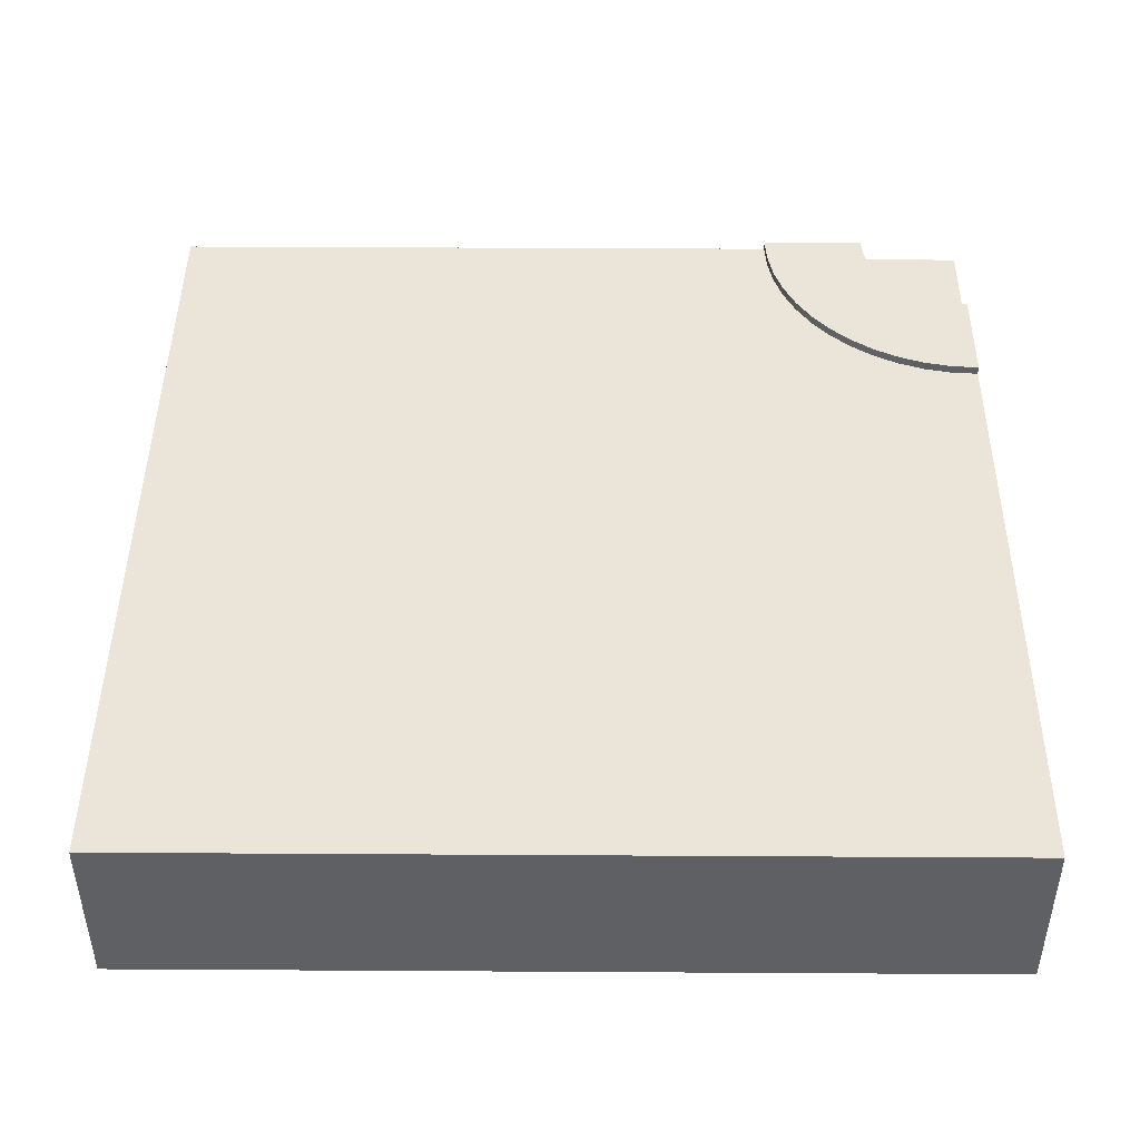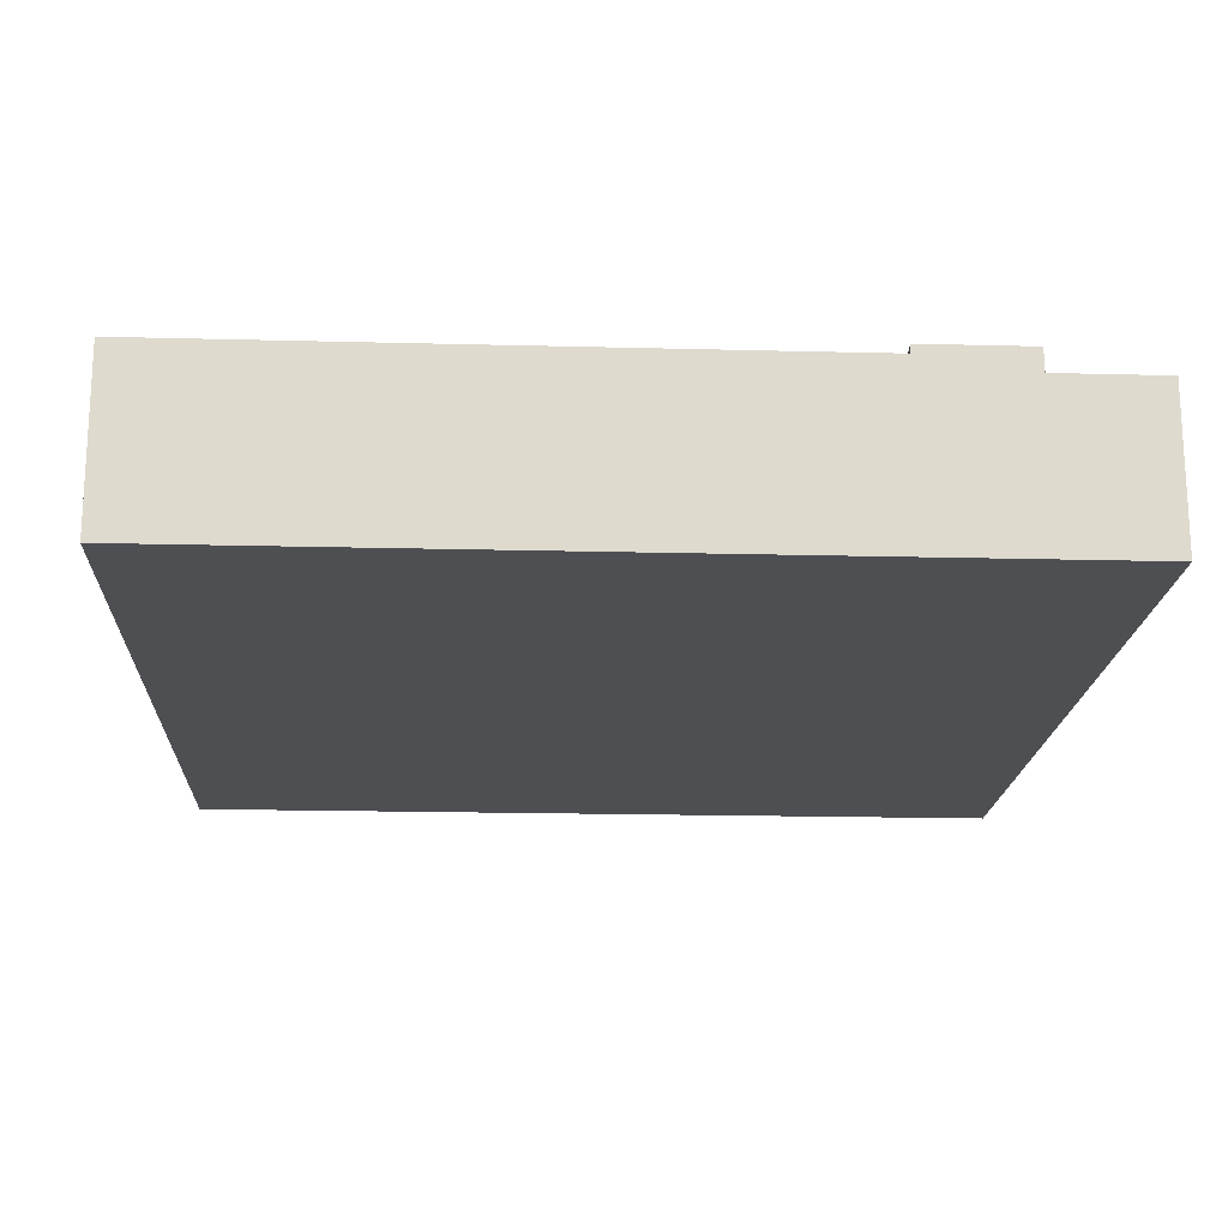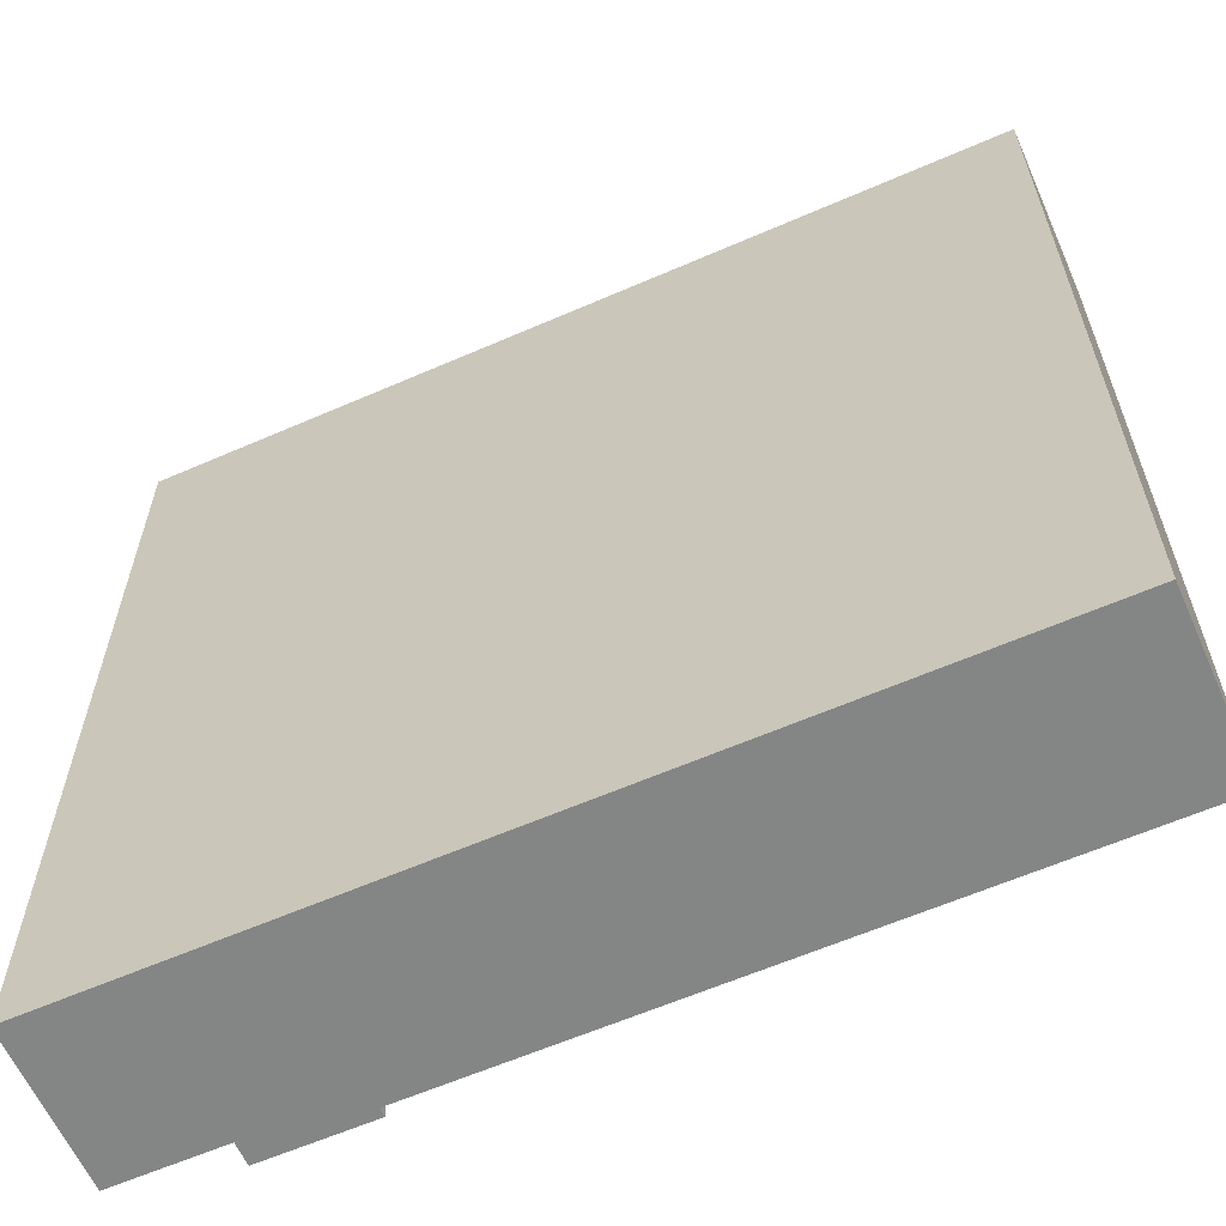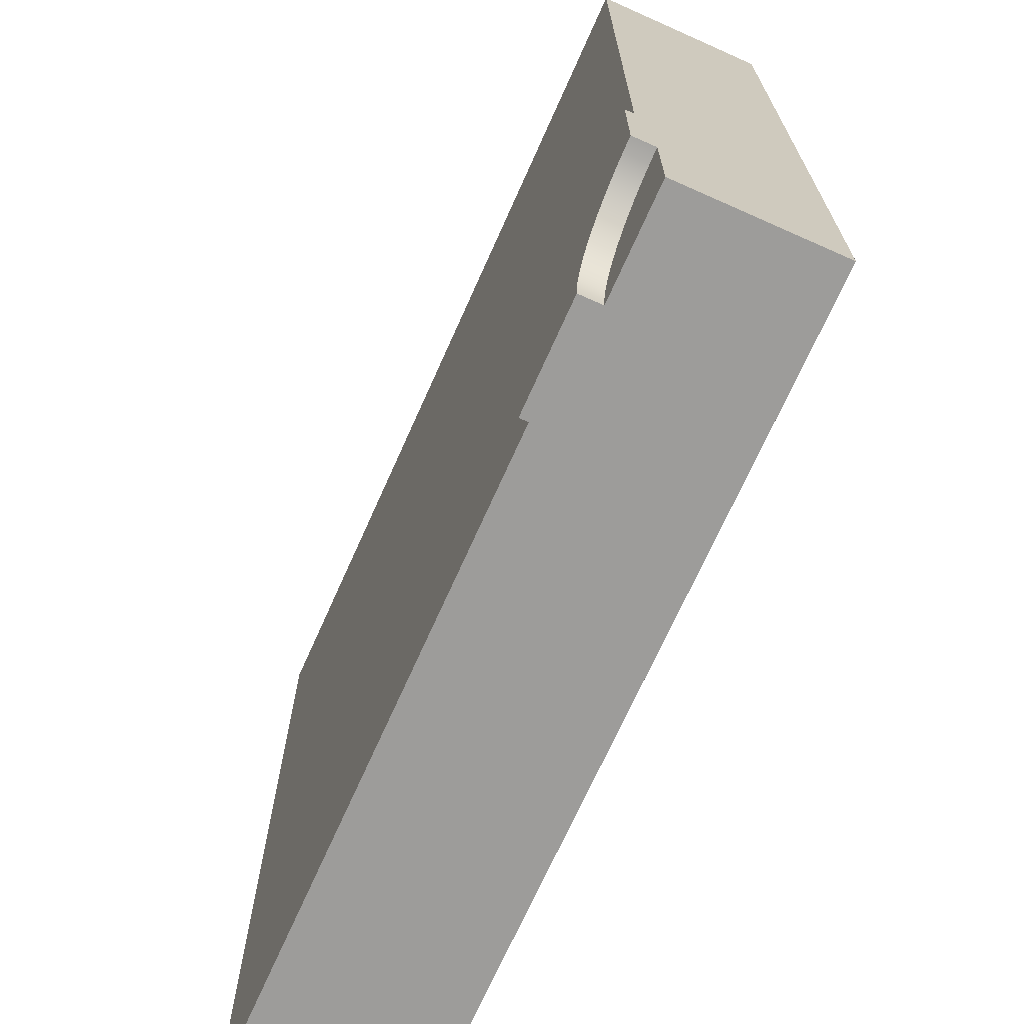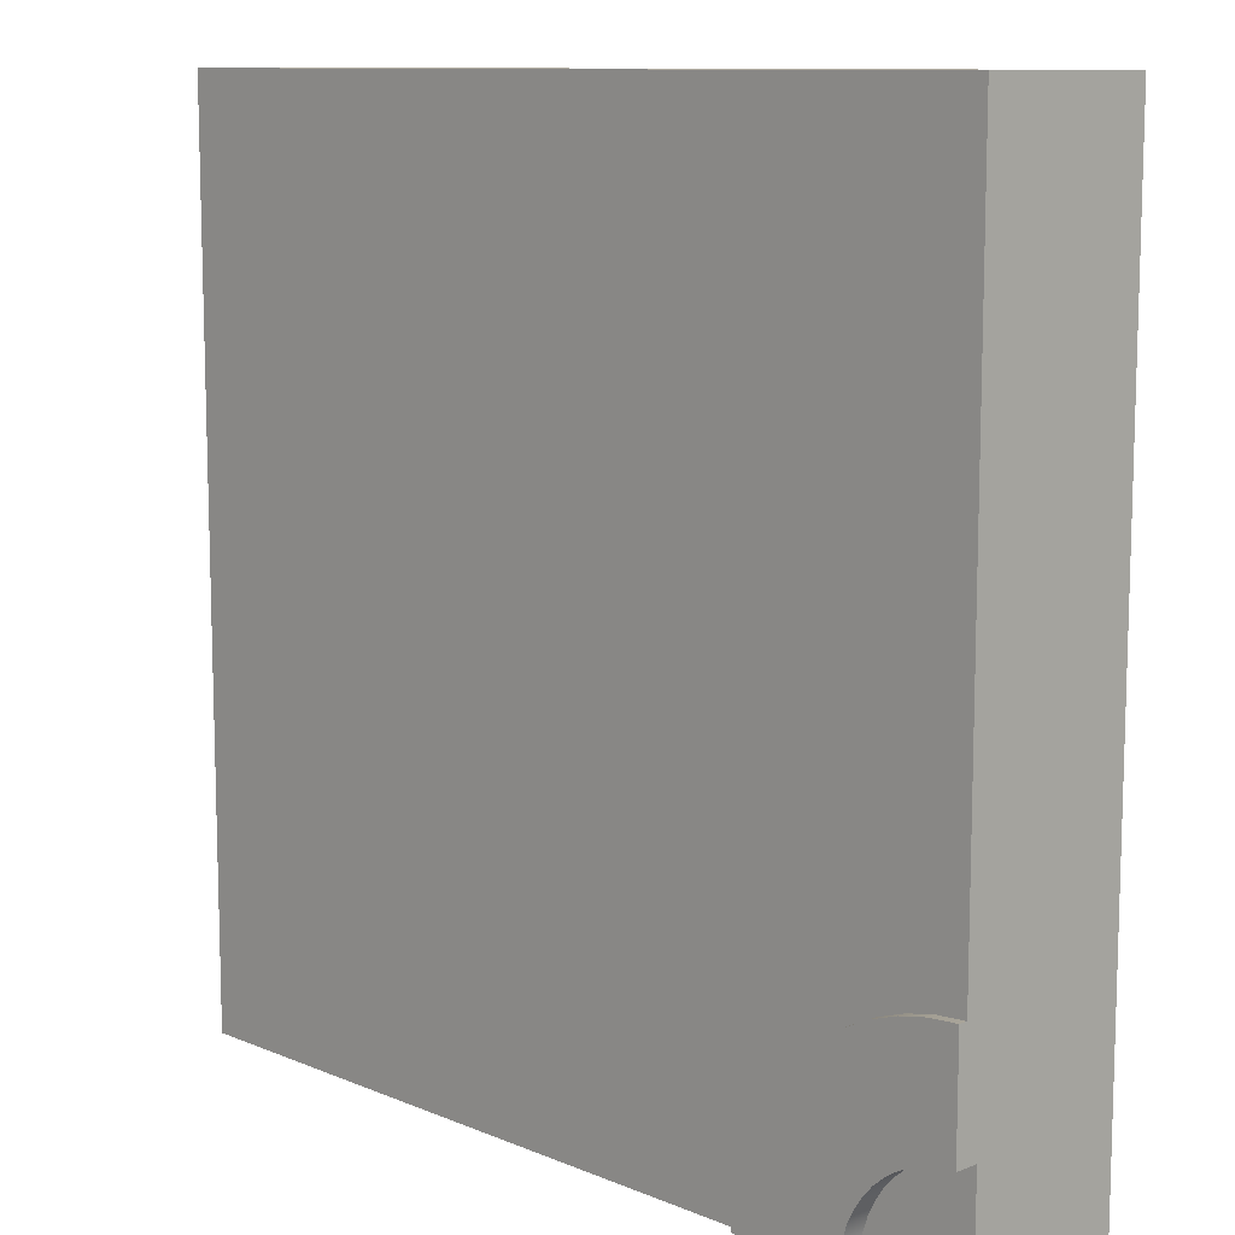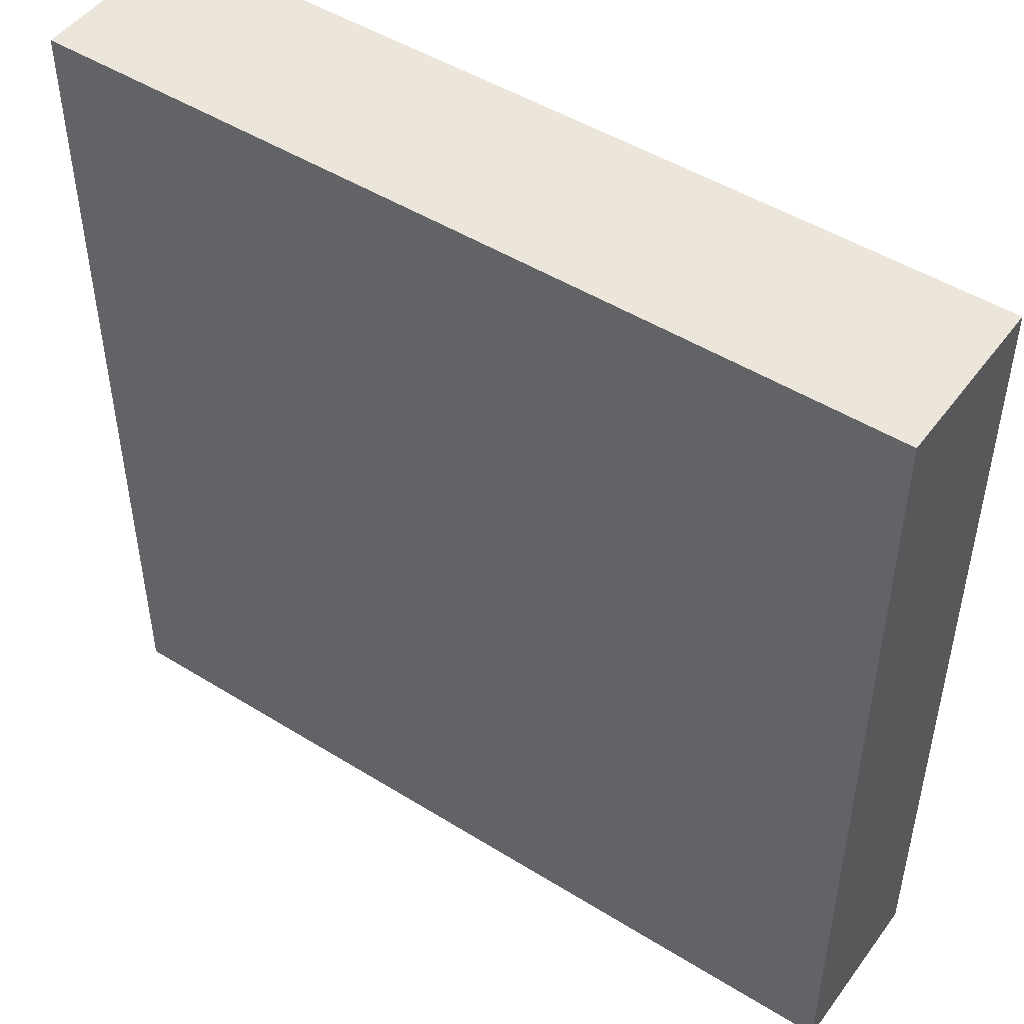
<metadata>
{"format":"obj","ext":"obj","renderer":"f3d","projection":"perspective","resolution":1024,"background":"white","views":[{"elev":45.0,"azim":90.4,"up":"+Y"},{"elev":-18.1,"azim":177.1,"up":"+Y"},{"elev":-61.6,"azim":23.9,"up":"+Z"},{"elev":-70.0,"azim":-114.0,"up":"+Z"},{"elev":10.6,"azim":-134.2,"up":"+Z"},{"elev":48.3,"azim":34.8,"up":"+Z"}]}
</metadata>
<code>
o Mesh1_Group1_Model.214
v 0 0 -3
v 0 0 -2.625
v 0 0.55 -2.625
v 0 0.55 -3
v 3 0 -0
v 0 0 0
v 0.375 0 -3
v 3 0 -3
v 3 0.3 0
v 0 0.3 0
v 3 0.3 -3
v 0.375 0.55 -3
v 0.375 0.63 -3
v 0.75 0.63 -3
v 0.75 0.6 -3
v 0.75 0.3 -3
v 0.04895 0.55 -2.628
v 0.09706 0.55 -2.638
v 0.1435 0.55 -2.654
v 0.1875 0.55 -2.675
v 0.2283 0.55 -2.702
v 0.2652 0.55 -2.735
v 0.2975 0.55 -2.772
v 0.3248 0.55 -2.812
v 0.3465 0.55 -2.856
v 0.3622 0.55 -2.903
v 0.3718 0.55 -2.951
v 0 0.63 -2.625
v 0.04895 0.63 -2.628
v 0.3718 0.63 -2.951
v 0.3622 0.63 -2.903
v 0.3465 0.63 -2.856
v 0.3248 0.63 -2.812
v 0.2975 0.63 -2.772
v 0.2652 0.63 -2.735
v 0.2283 0.63 -2.702
v 0.1875 0.63 -2.675
v 0.1435 0.63 -2.654
v 0.09706 0.63 -2.638
v 0 0.63 -2.25
v 0.09789 0.63 -2.256
v 0.1941 0.63 -2.276
v 0.287 0.63 -2.307
v 0.375 0.63 -2.35
v 0.4566 0.63 -2.405
v 0.5303 0.63 -2.47
v 0.595 0.63 -2.543
v 0.6495 0.63 -2.625
v 0.6929 0.63 -2.713
v 0.7244 0.63 -2.806
v 0.7436 0.63 -2.902
v 0 0.3 -2.25
v 0 0.6 -2.25
v 0 0.6 0
v 3 0.6 0
v 3 0.6 -3
v 0.7436 0.6 -2.902
v 0.7244 0.6 -2.806
v 0.6929 0.6 -2.713
v 0.6495 0.6 -2.625
v 0.595 0.6 -2.543
v 0.5303 0.6 -2.47
v 0.4566 0.6 -2.405
v 0.375 0.6 -2.35
v 0.287 0.6 -2.307
v 0.1941 0.6 -2.276
v 0.09789 0.6 -2.256
f 5 9 10 6
f 8 11 9 5
f 7 12 15 16
f 28 29 17 3
f 14 13 30 51
f 31 30 27 26
f 32 31 26 25
f 33 32 25 24
f 34 33 24 23
f 35 34 23 22
f 36 35 22 21
f 37 36 21 20
f 38 37 20 19
f 39 38 19 18
f 29 39 18 17
f 3 53 40 28
f 57 15 14 51
f 58 57 51 50
f 59 58 50 49
f 60 59 49 48
f 61 60 48 47
f 62 61 47 46
f 63 62 46 45
f 64 63 45 44
f 65 64 44 43
f 66 65 43 42
f 67 66 42 41
f 53 67 41 40
f 16 11 8
f 15 12 13 14
f 16 8 7
f 50 31 32 49
f 48 33 34 47
f 35 36 45 46
f 45 36 37 44
f 42 43 38 39
f 41 29 28 40
f 50 51 30 31
f 41 42 39 29
f 48 49 32 33
f 43 44 37 38
f 35 46 47 34
f 30 13 12 27
f 53 3 2 52
f 6 10 52
f 2 6 52
f 5 2 7
f 4 21 22
f 7 8 5
f 2 1 7
f 5 6 2
f 4 12 7 1
f 27 12 4
f 4 26 27
f 4 24 25
f 4 22 23
f 4 20 21
f 4 18 19
f 4 3 17
f 25 26 4
f 4 23 24
f 4 19 20
f 18 4 17
f 1 2 3 4
f 54 10 9 55
f 55 9 11 56
f 56 11 16 15
f 55 62 63
f 53 52 10 54
f 61 55 56
f 67 53 54
f 56 15 57
f 66 67 54
f 56 57 58
f 65 66 54
f 56 58 59
f 64 65 54
f 56 59 60
f 63 64 54
f 56 60 61
f 55 63 54
f 55 61 62

</code>
